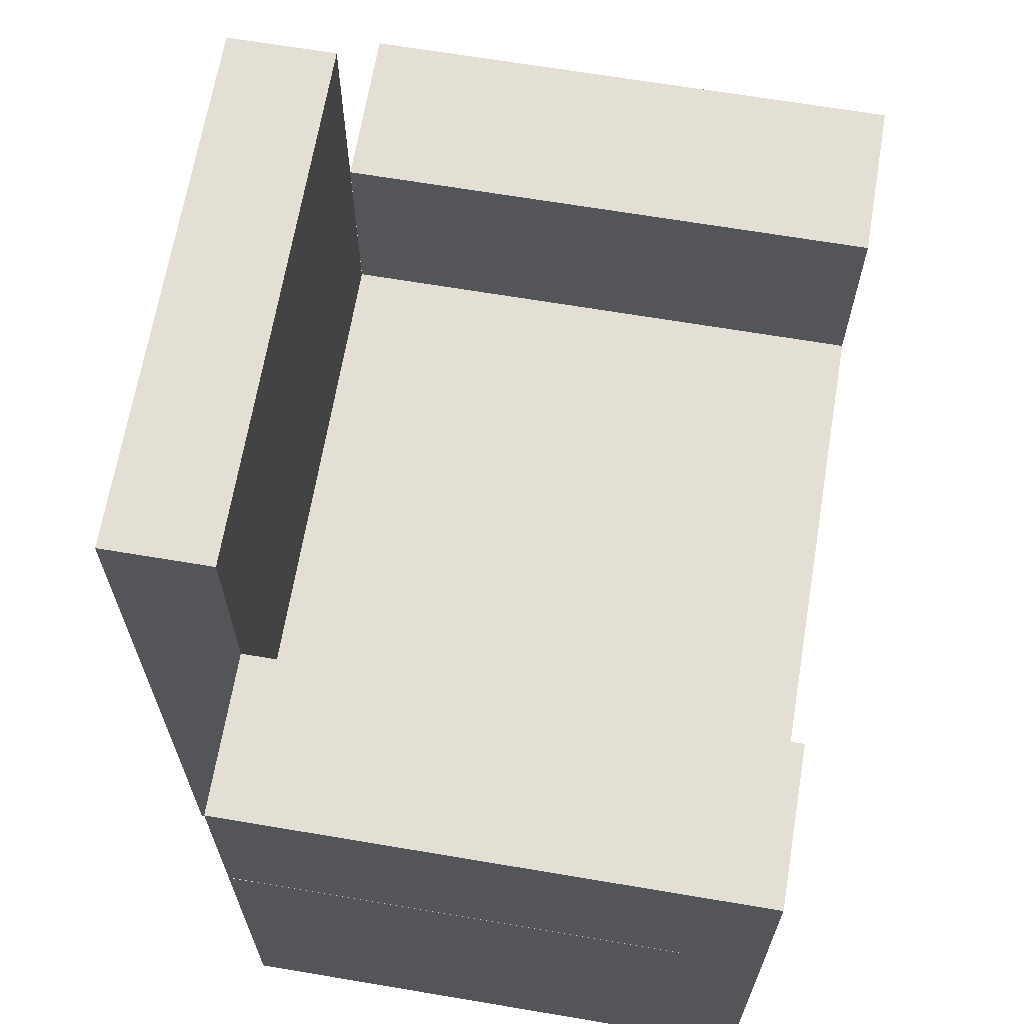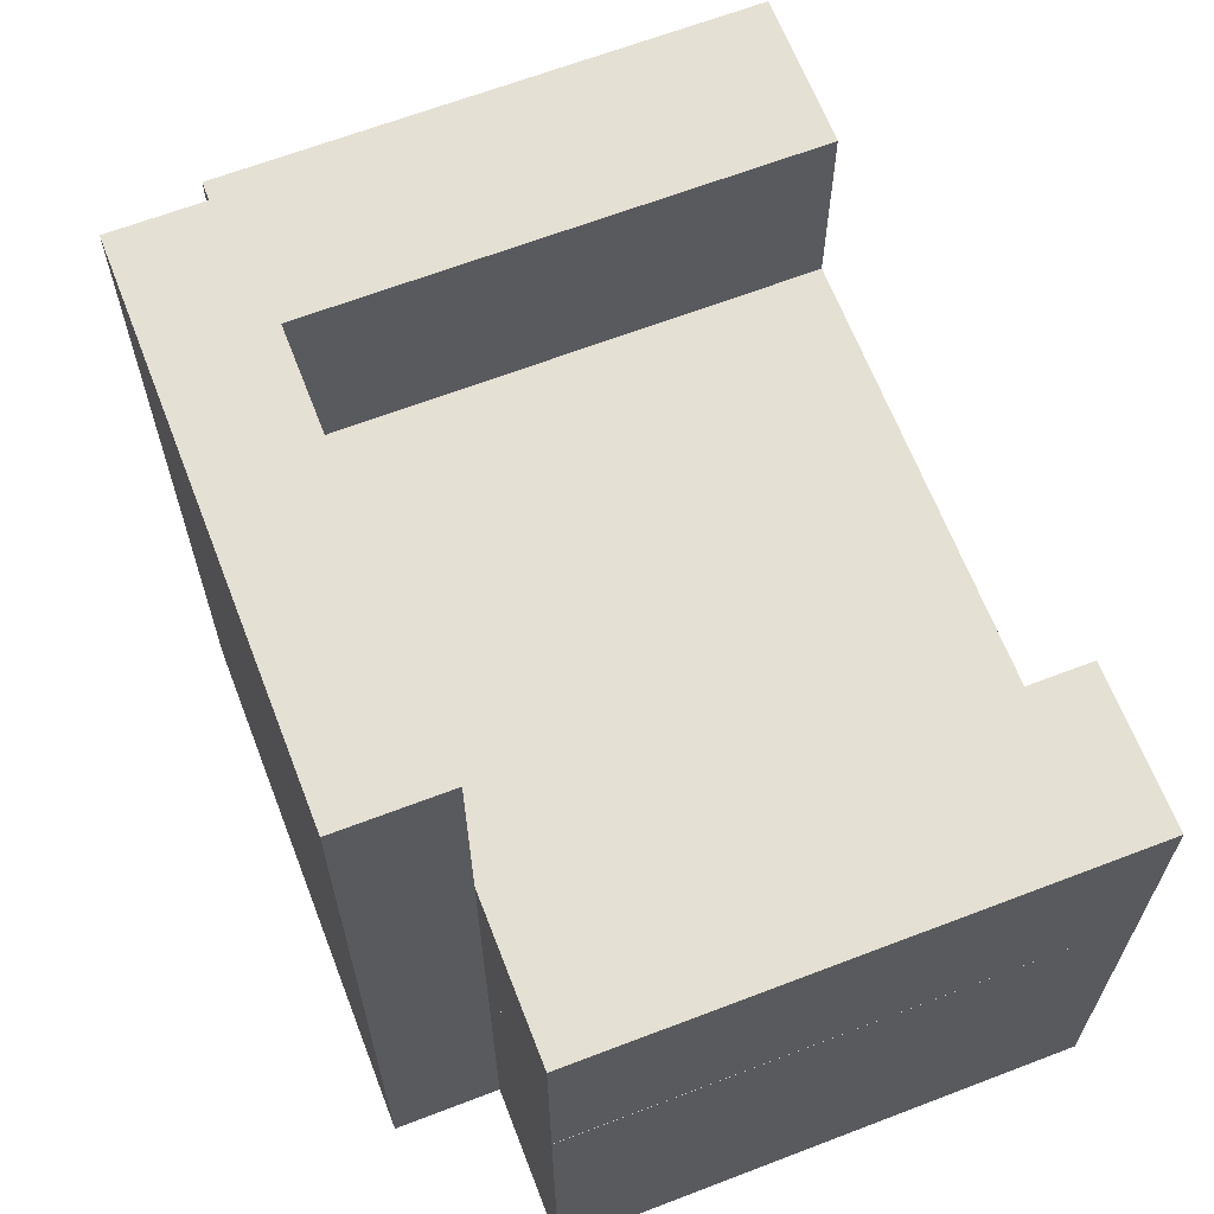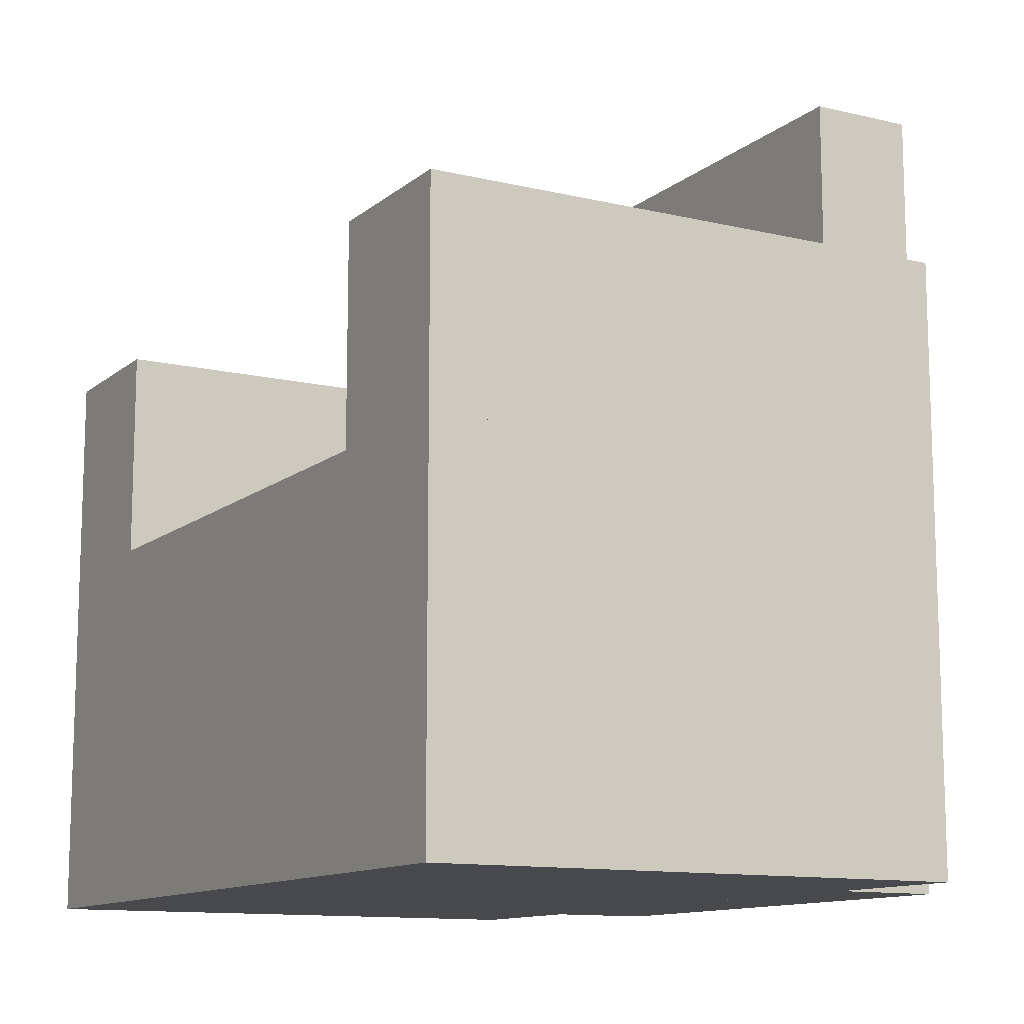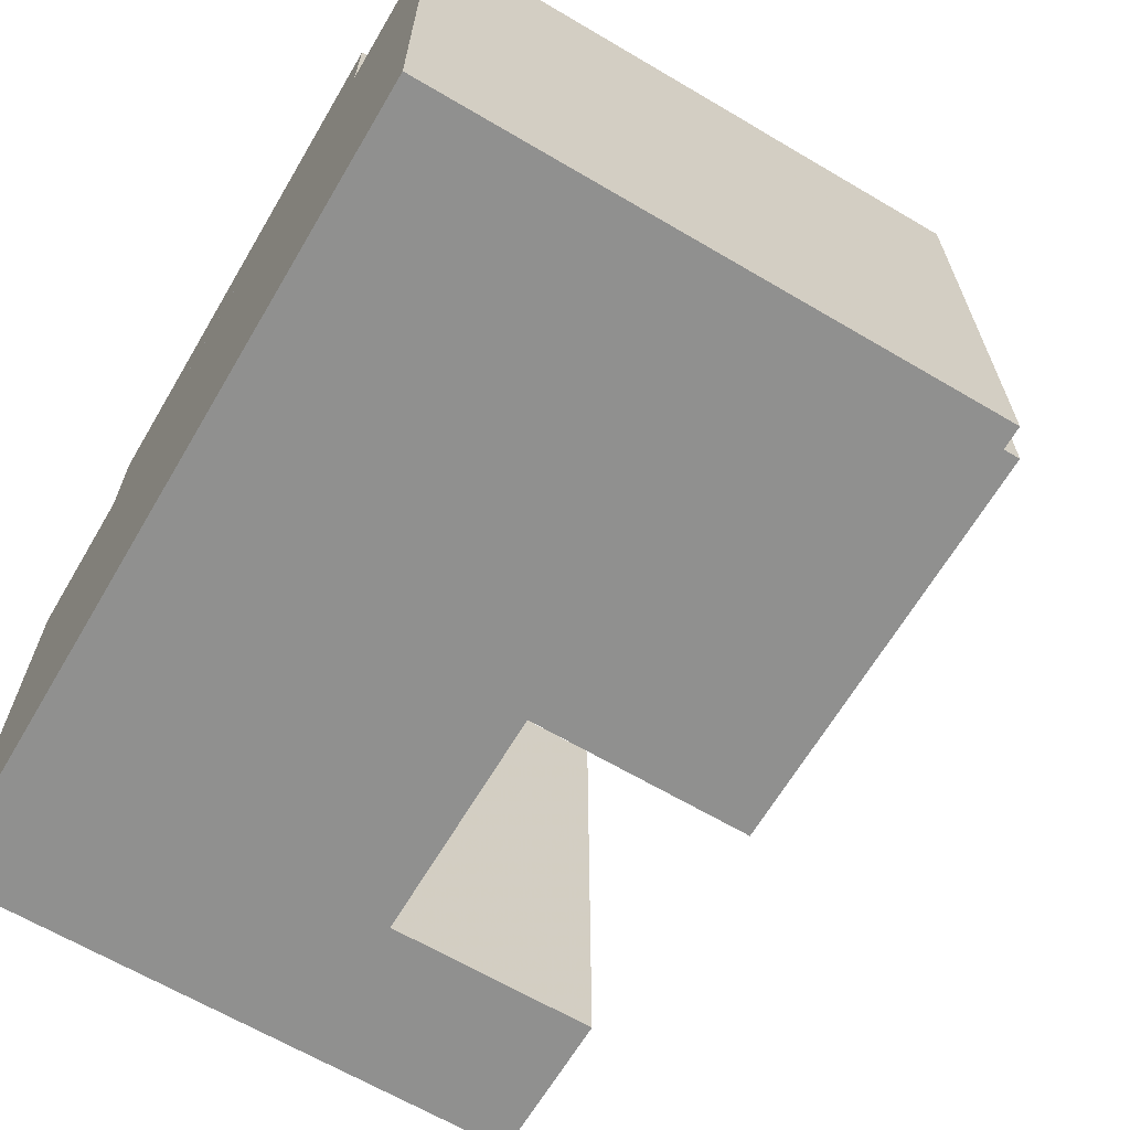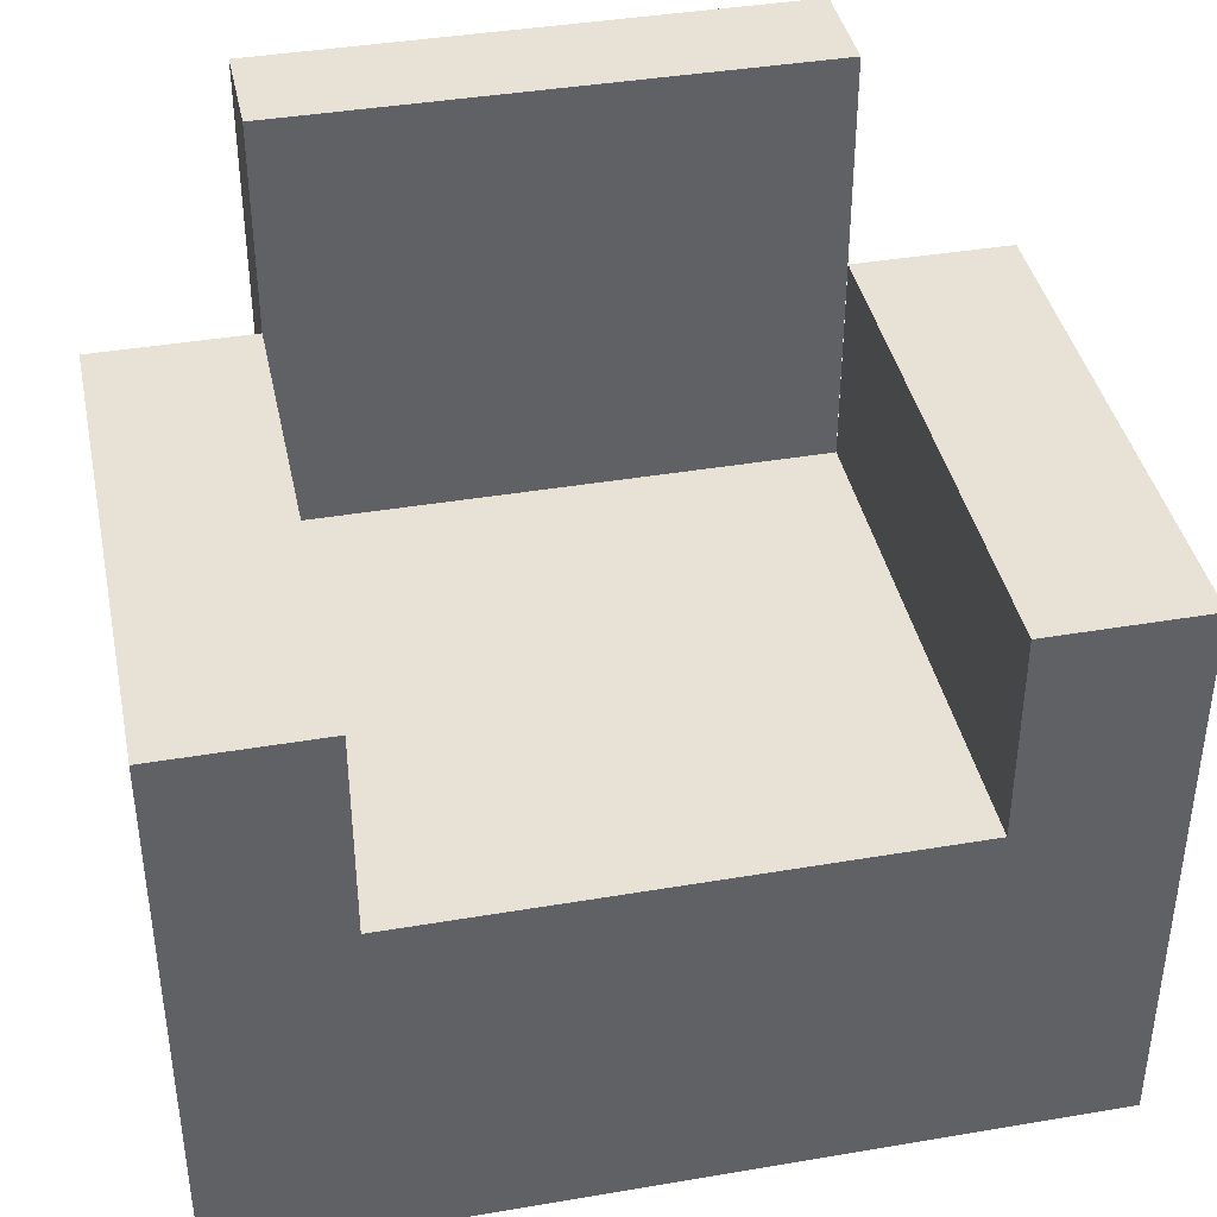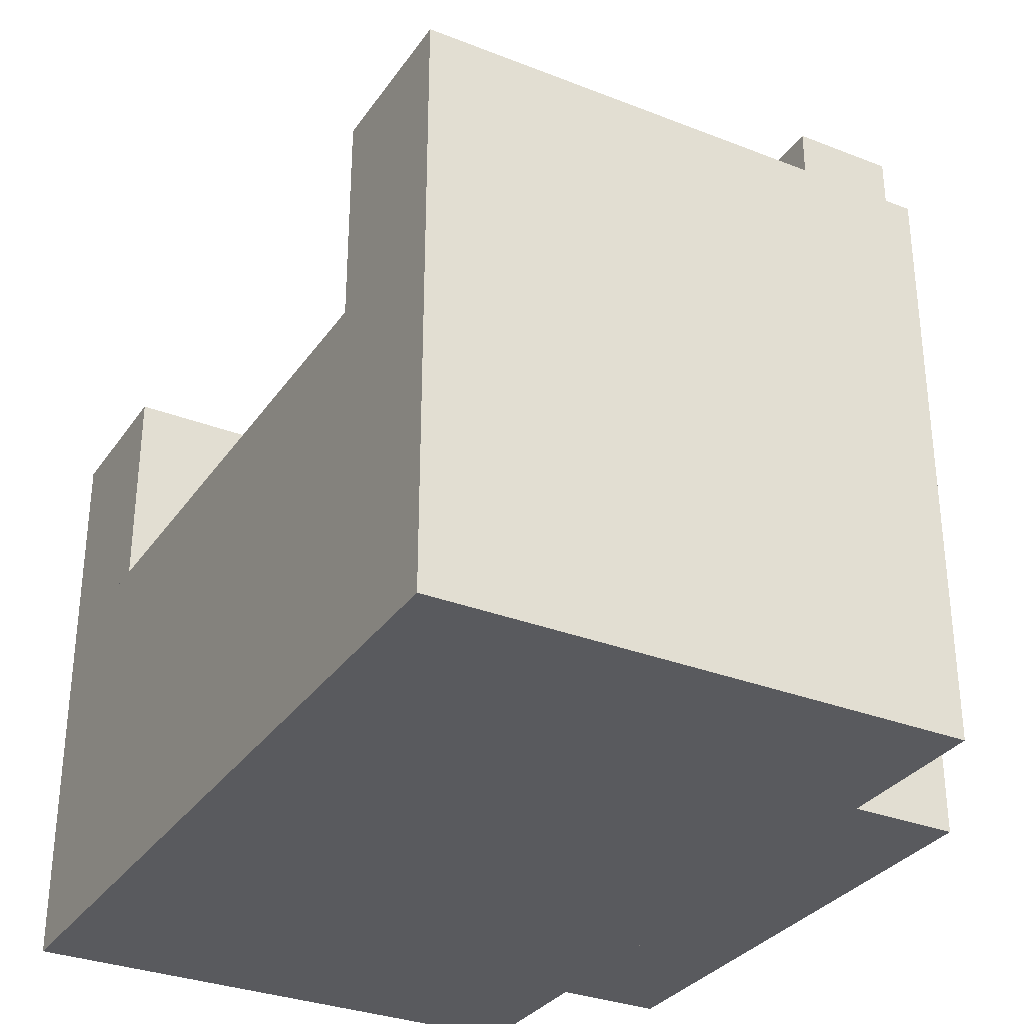
<metadata>
{"format":"obj","ext":"obj","renderer":"f3d","projection":"perspective","resolution":1024,"background":"white","views":[{"elev":66.3,"azim":-80.4,"up":"+Z"},{"elev":65.2,"azim":-111.1,"up":"+Z"},{"elev":-12.0,"azim":60.6,"up":"+Z"},{"elev":-65.5,"azim":-120.6,"up":"+Y"},{"elev":40.1,"azim":-11.8,"up":"+Z"},{"elev":-31.7,"azim":61.1,"up":"+Z"}]}
</metadata>
<code>
v  -0.5 -0.375 0.4375
v  -0.3125 -0.375 0.4375
v  -0.4998 0.25 0.4375
v  -0.3125 0.25 0.4375
v  -0.5 -0.375 0.6875
v  -0.3125 -0.375 0.6875
v  -0.4998 0.25 0.6875
v  -0.3125 0.25 0.6875
v  0.3125 -0.375 0.4375
v  0.5 -0.375 0.4375
v  0.3127 0.25 0.4375
v  0.5 0.25 0.4375
v  0.3125 -0.375 0.6875
v  0.5 -0.375 0.6875
v  0.3127 0.25 0.6875
v  0.5 0.25 0.6875
v  -0.5 -0.375 0
v  0.5 -0.375 0
v  -0.5 0.25 -0
v  0.5 0.25 -0
v  -0.5 -0.375 0.4375
v  0.5 -0.375 0.4375
v  -0.5 0.25 0.4375
v  0.5 0.25 0.4375
v  -0.3125 0.25 0
v  0.3125 0.25 0
v  -0.3125 0.375 -0
v  0.3125 0.375 -0
v  -0.3125 0.25 0.9375
v  0.3125 0.25 0.9375
v  -0.3125 0.375 0.9375
v  0.3125 0.375 0.9375
g armchair
f 1 3 4
f 4 2 1
f 5 6 8
f 8 7 5
f 1 2 6
f 6 5 1
f 2 4 8
f 8 6 2
f 4 3 7
f 7 8 4
f 3 1 5
f 5 7 3
f 9 11 12
f 12 10 9
f 13 14 16
f 16 15 13
f 9 10 14
f 14 13 9
f 10 12 16
f 16 14 10
f 12 11 15
f 15 16 12
f 11 9 13
f 13 15 11
f 17 19 20
f 20 18 17
f 21 22 24
f 24 23 21
f 17 18 22
f 22 21 17
f 18 20 24
f 24 22 18
f 20 19 23
f 23 24 20
f 19 17 21
f 21 23 19
f 25 27 28
f 28 26 25
f 29 30 32
f 32 31 29
f 25 26 30
f 30 29 25
f 26 28 32
f 32 30 26
f 28 27 31
f 31 32 28
f 27 25 29
f 29 31 27
g

</code>
